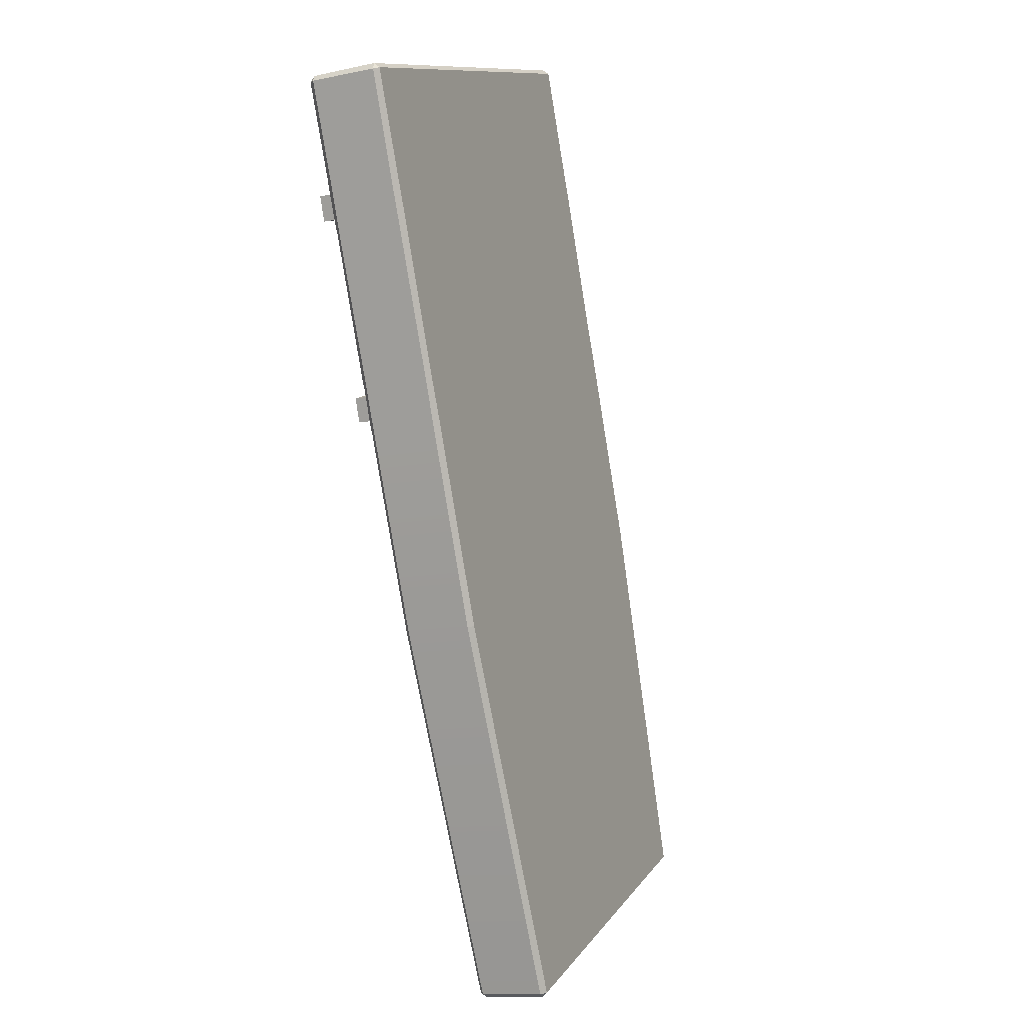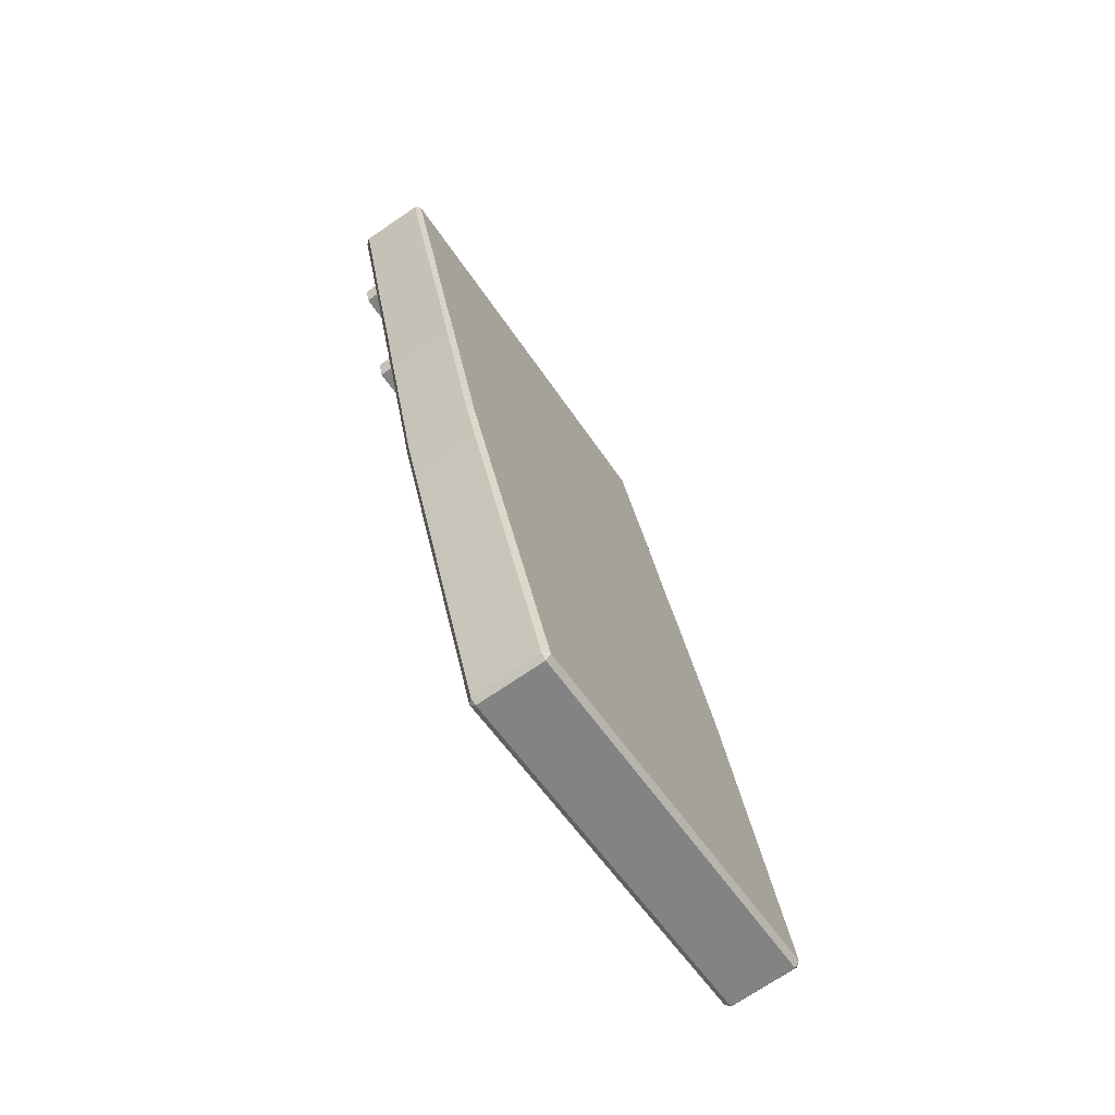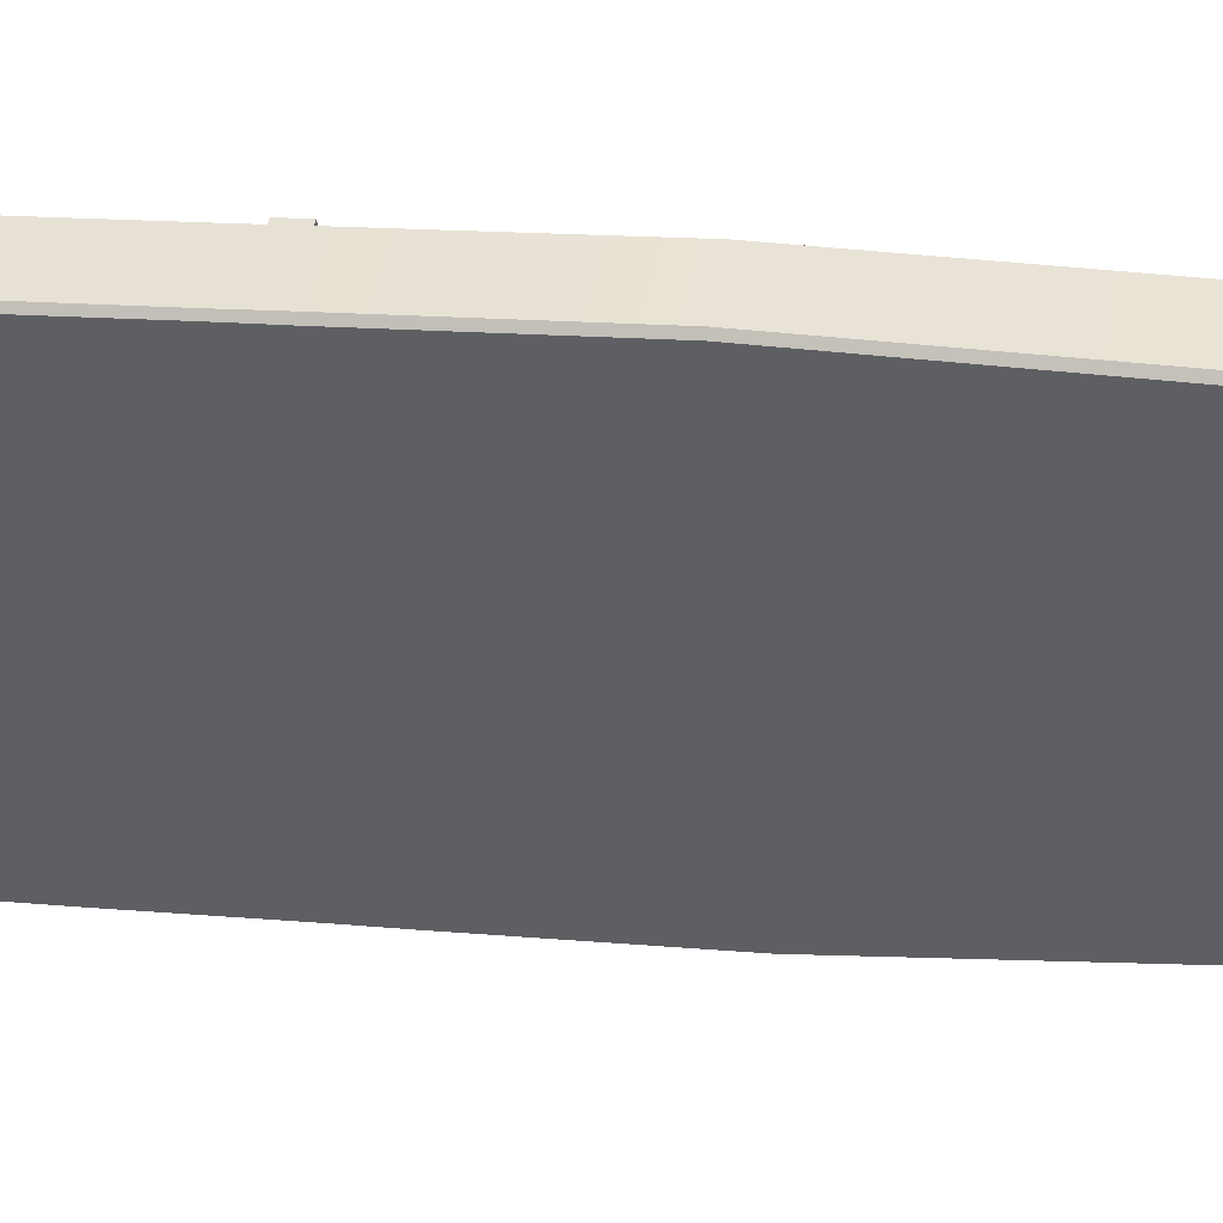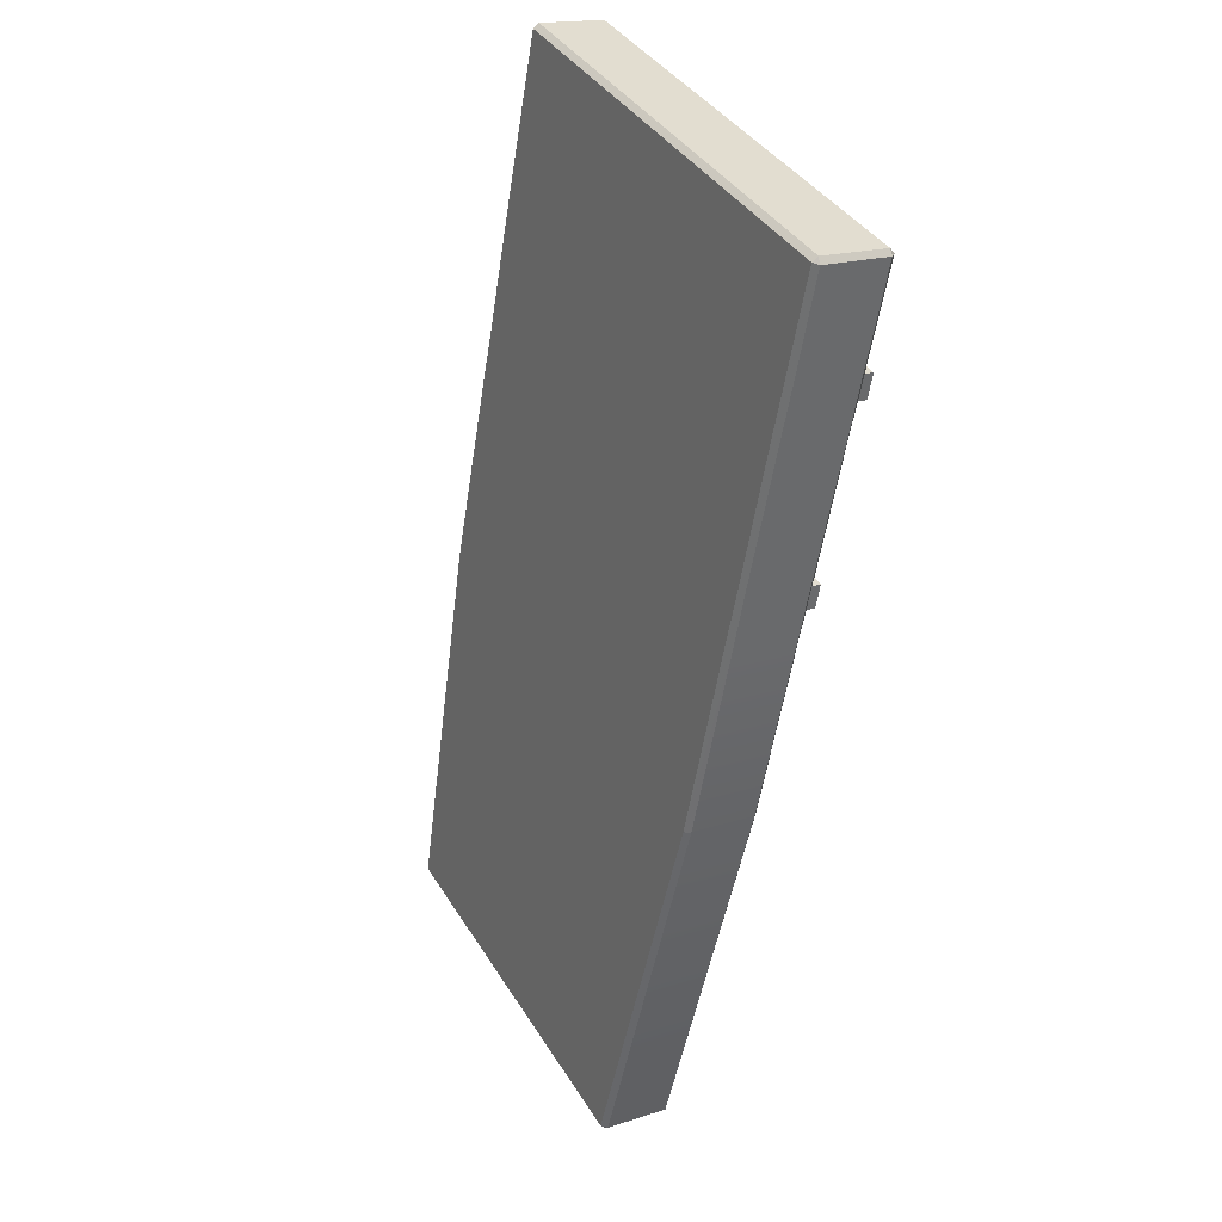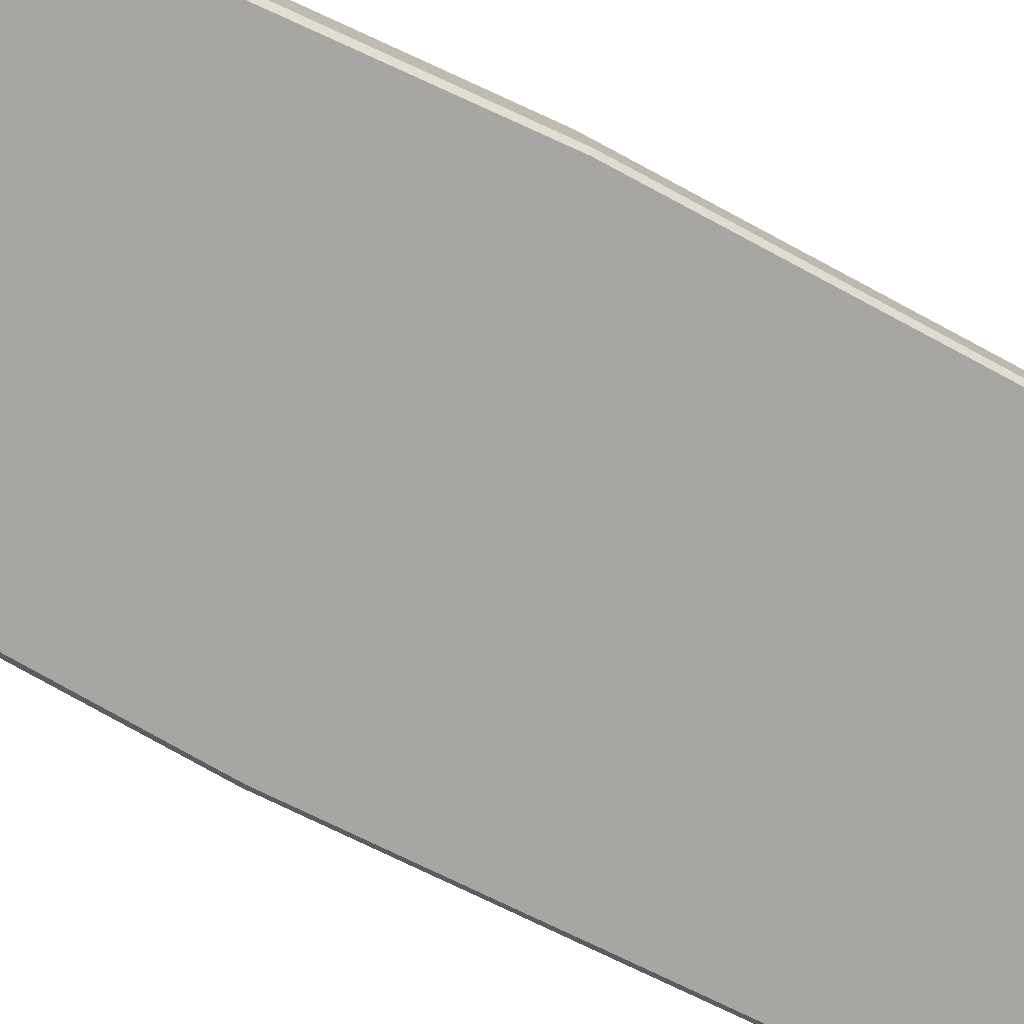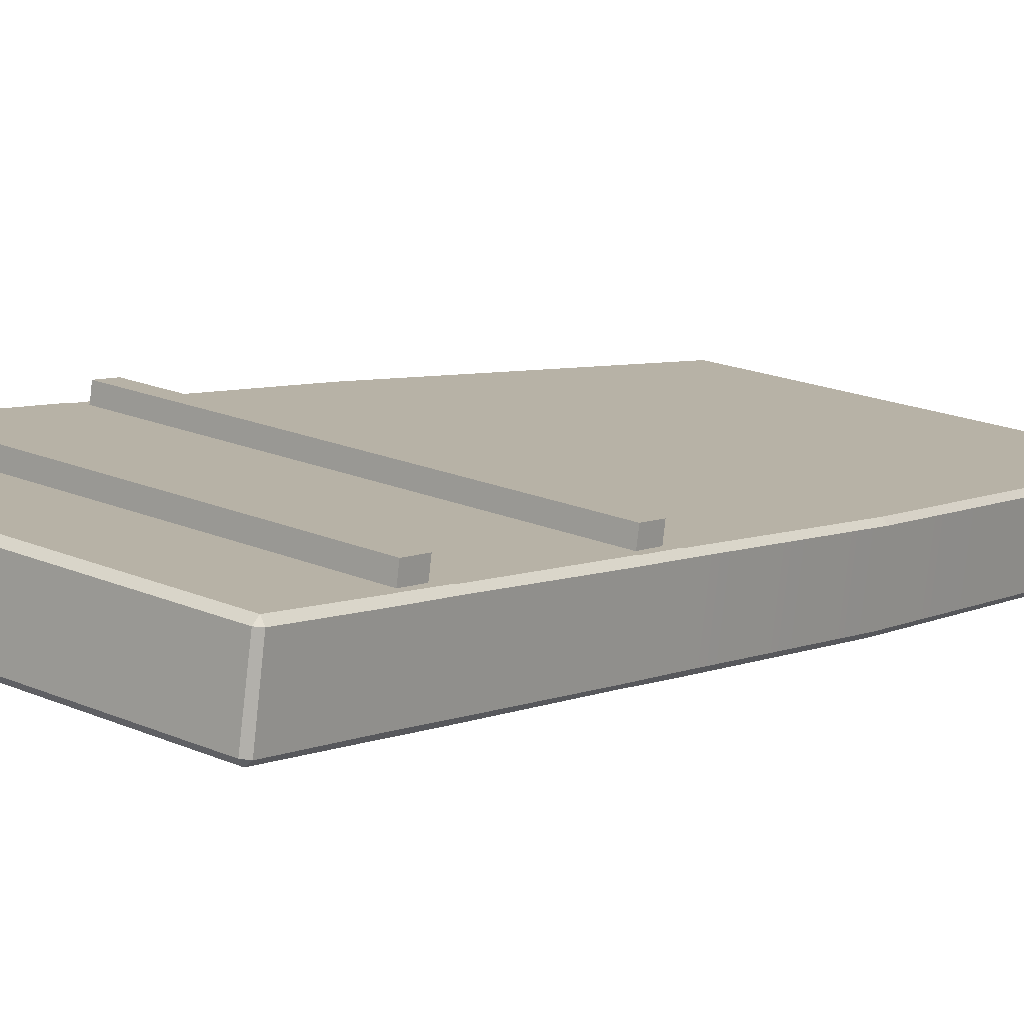
<metadata>
{"format":"obj","ext":"obj","renderer":"f3d","projection":"perspective","resolution":1024,"background":"white","views":[{"elev":12.1,"azim":-67.7,"up":"+Z"},{"elev":-55.2,"azim":-57.4,"up":"+Z"},{"elev":-46.0,"azim":95.7,"up":"+Y"},{"elev":39.6,"azim":61.2,"up":"+Z"},{"elev":-78.6,"azim":-118.7,"up":"+Y"},{"elev":19.0,"azim":39.3,"up":"+Y"}]}
</metadata>
<code>
v 107.3 781.5 257.7
v 106.7 781.5 257.7
v 107.4 781.8 259.1
v 106.7 781.8 259.1
v 107.3 781.6 257.7
v 106.7 781.6 257.7
v 107.4 781.9 259.1
v 106.7 781.9 259.1
v 107.4 781.7 259
v 106.7 781.7 259
v 106.7 781.9 259
v 107.4 781.8 259
v 107.4 781.7 258.9
v 106.7 781.8 258.9
v 106.7 781.7 258.9
v 107.4 781.8 258.9
v 107.4 781.7 258.7
v 106.7 781.8 258.7
v 106.7 781.7 258.7
v 107.4 781.8 258.7
v 107.4 781.7 258.6
v 106.7 781.8 258.6
v 106.7 781.7 258.6
v 107.4 781.8 258.6
v 107.4 781.8 258.9
v 107.4 781.8 258.9
v 106.7 781.8 258.9
v 106.7 781.8 258.9
v 107.4 781.8 258.6
v 107.4 781.8 258.6
v 106.7 781.8 258.6
v 106.7 781.8 258.6
v 107.4 781.9 258.9
v 107.4 781.8 258.9
v 106.7 781.8 258.9
v 106.7 781.9 258.9
v 107.4 781.8 258.6
v 107.4 781.8 258.6
v 106.7 781.8 258.6
v 106.7 781.8 258.6
v 107.4 781.9 258.9
v 107.4 781.9 258.9
v 106.7 781.9 258.9
v 106.7 781.9 258.9
v 107.4 781.8 258.6
v 107.4 781.8 258.6
v 106.7 781.8 258.6
v 106.7 781.8 258.6
v 107.4 781.6 258.3
v 106.7 781.7 258.3
v 106.7 781.6 258.3
v 107.4 781.7 258.3
v 107.3 781.8 259.1
v 107.3 781.5 257.7
v 107.3 781.6 257.7
v 107.3 781.9 259.1
v 107.3 781.7 259
v 107.3 781.9 259
v 107.3 781.7 258.9
v 107.3 781.8 258.9
v 107.3 781.7 258.7
v 107.3 781.8 258.7
v 107.3 781.7 258.6
v 107.3 781.8 258.6
v 107.3 781.8 258.9
v 107.3 781.8 258.9
v 107.3 781.8 258.6
v 107.3 781.8 258.6
v 107.3 781.8 258.9
v 107.3 781.9 258.9
v 107.3 781.8 258.6
v 107.3 781.8 258.6
v 107.3 781.9 258.9
v 107.3 781.9 258.9
v 107.3 781.8 258.6
v 107.3 781.8 258.6
v 107.3 781.6 258.3
v 107.3 781.7 258.3
v 106.8 781.5 257.7
v 106.7 781.9 259.1
v 106.8 781.9 259
v 106.8 781.8 258.7
v 106.8 781.8 258.9
v 106.8 781.8 258.6
v 106.8 781.9 258.9
v 106.8 781.8 258.6
v 106.8 781.9 258.9
v 106.8 781.8 258.6
v 106.8 781.7 258.3
v 106.8 781.8 259.1
v 106.8 781.6 257.7
v 106.8 781.7 259
v 106.8 781.7 258.9
v 106.8 781.8 258.9
v 106.8 781.7 258.7
v 106.8 781.7 258.6
v 106.8 781.8 258.6
v 106.8 781.8 258.9
v 106.8 781.8 258.6
v 106.8 781.8 258.9
v 106.8 781.8 258.6
v 106.8 781.9 258.9
v 106.8 781.8 258.6
v 106.8 781.6 258.3
v 107.3 781.5 257.7
v 107.3 781.5 257.7
v 106.7 781.5 257.7
v 106.7 781.5 257.7
v 107.4 781.8 259.1
v 107.4 781.8 259.1
v 106.7 781.8 259.1
v 106.7 781.8 259.1
v 107.3 781.6 257.7
v 107.3 781.6 257.7
v 106.7 781.6 257.7
v 106.7 781.6 257.7
v 107.4 781.9 259.1
v 107.4 781.9 259.1
v 106.7 781.9 259.1
v 106.7 781.9 259.1
v 107.4 781.7 259
v 106.7 781.7 259
v 106.7 781.9 259
v 106.7 781.8 259
v 107.4 781.9 259
v 107.4 781.9 259
v 107.4 781.7 258.9
v 106.7 781.8 258.9
v 106.7 781.8 258.9
v 106.7 781.7 258.9
v 107.4 781.8 258.9
v 107.4 781.8 258.9
v 107.4 781.7 258.7
v 106.7 781.8 258.7
v 106.7 781.8 258.7
v 106.7 781.7 258.7
v 107.4 781.8 258.7
v 107.4 781.8 258.7
v 107.4 781.7 258.6
v 106.7 781.8 258.6
v 106.7 781.8 258.6
v 106.7 781.7 258.6
v 107.4 781.8 258.6
v 107.4 781.8 258.6
v 107.4 781.6 258.3
v 106.7 781.7 258.3
v 106.7 781.6 258.3
v 107.4 781.7 258.3
v 107.3 781.8 259.1
v 107.3 781.8 259.1
v 107.3 781.5 257.7
v 107.3 781.5 257.7
v 107.3 781.6 257.7
v 107.3 781.6 257.7
v 107.3 781.9 259.1
v 107.3 781.9 259.1
v 106.8 781.5 257.7
v 106.8 781.5 257.7
v 106.8 781.9 259.1
v 106.8 781.9 259.1
v 106.8 781.8 259.1
v 106.7 781.8 259.1
v 106.8 781.6 257.7
v 106.8 781.6 257.7
f 145 77 54
f 54 105 145
f 154 78 52
f 52 113 154
f 152 55 5
f 5 106 152
f 147 50 6
f 6 108 147
f 162 80 8
f 8 112 162
f 121 12 7
f 7 110 121
f 109 150 57
f 57 9 109
f 119 160 81
f 81 11 119
f 4 120 124
f 124 10 4
f 127 16 12
f 12 121 127
f 9 57 59
f 59 13 9
f 44 87 102
f 102 43 44
f 10 124 129
f 129 15 10
f 133 20 16
f 16 127 133
f 13 59 61
f 61 17 13
f 128 94 82
f 82 18 128
f 15 129 135
f 135 19 15
f 139 24 20
f 20 133 139
f 17 61 63
f 63 21 17
f 48 88 103
f 103 47 48
f 19 135 141
f 141 23 19
f 49 148 24
f 24 139 49
f 125 132 26
f 26 25 125
f 60 65 26
f 131 60 26
f 132 131 26
f 14 123 28
f 28 27 14
f 81 83 28
f 11 81 28
f 123 11 28
f 137 144 30
f 30 29 137
f 64 67 30
f 143 64 30
f 144 143 30
f 22 134 32
f 32 31 22
f 82 84 32
f 18 82 32
f 134 18 32
f 25 26 34
f 34 33 25
f 69 34 26
f 26 65 69
f 27 28 36
f 36 35 27
f 85 36 28
f 28 83 85
f 29 30 38
f 38 37 29
f 71 38 30
f 30 67 71
f 31 32 40
f 40 39 31
f 86 40 32
f 32 84 86
f 33 34 42
f 42 41 33
f 69 73 42
f 42 34 69
f 35 36 44
f 44 43 35
f 85 87 44
f 44 36 85
f 37 38 46
f 46 45 37
f 71 75 46
f 46 38 71
f 39 40 48
f 48 47 39
f 86 88 48
f 48 40 86
f 140 97 89
f 89 146 140
f 23 141 50
f 50 147 23
f 1 114 148
f 148 49 1
f 104 158 54
f 54 77 104
f 91 89 78
f 78 154 91
f 157 163 153
f 153 151 157
f 3 118 156
f 156 53 3
f 90 92 57
f 57 150 90
f 117 126 58
f 58 56 117
f 92 93 59
f 59 57 92
f 41 42 73
f 73 74 41
f 93 95 61
f 61 59 93
f 131 138 62
f 62 60 131
f 95 96 63
f 63 61 95
f 45 46 75
f 75 76 45
f 94 98 65
f 65 60 94
f 58 126 125
f 58 125 25
f 58 25 66
f 97 99 67
f 67 64 97
f 62 138 137
f 62 137 29
f 62 29 68
f 98 100 69
f 69 65 98
f 33 70 66
f 66 25 33
f 99 101 71
f 71 67 99
f 37 72 68
f 68 29 37
f 100 102 73
f 73 69 100
f 33 41 74
f 74 70 33
f 101 103 75
f 75 71 101
f 37 45 76
f 76 72 37
f 96 104 77
f 77 63 96
f 143 52 78
f 78 64 143
f 149 155 159
f 159 161 149
f 56 58 81
f 81 160 56
f 74 73 102
f 102 87 74
f 60 62 82
f 82 94 60
f 76 75 103
f 103 88 76
f 58 66 83
f 83 81 58
f 62 68 84
f 84 82 62
f 66 70 85
f 85 83 66
f 68 72 86
f 86 84 68
f 70 74 87
f 87 85 70
f 72 76 88
f 88 86 72
f 64 78 89
f 89 97 64
f 51 107 158
f 158 104 51
f 115 146 89
f 89 91 115
f 2 116 164
f 164 79 2
f 111 122 92
f 92 90 111
f 122 130 93
f 93 92 122
f 130 136 95
f 95 93 130
f 136 142 96
f 96 95 136
f 94 128 14
f 94 14 27
f 94 27 98
f 97 140 22
f 97 22 31
f 97 31 99
f 35 100 98
f 98 27 35
f 39 101 99
f 99 31 39
f 35 43 102
f 102 100 35
f 39 47 103
f 103 101 39
f 104 96 142
f 142 51 104
f 77 145 21
f 21 63 77
f 1 105 106
f 2 107 108
f 3 109 110
f 4 111 112
f 5 113 114
f 6 115 116
f 7 117 118
f 8 119 120
f 11 123 124
f 12 125 126
f 14 128 129
f 16 131 132
f 18 134 135
f 20 137 138
f 22 140 141
f 24 143 144
f 53 149 150
f 54 151 152
f 55 153 154
f 56 155 156
f 79 157 158
f 80 159 160
f 90 161 162
f 91 163 164
f 105 1 49
f 49 145 105
f 109 3 53
f 53 150 109
f 111 4 10
f 10 122 111
f 107 2 79
f 79 158 107
f 113 5 55
f 55 154 113
f 115 6 50
f 50 146 115
f 119 8 80
f 80 160 119
f 117 7 12
f 12 126 117
f 2 108 6
f 6 116 2
f 5 114 1
f 1 106 5
f 4 112 8
f 8 120 4
f 3 110 7
f 7 118 3
f 9 121 110
f 110 109 9
f 122 10 15
f 15 130 122
f 11 124 120
f 120 119 11
f 125 12 16
f 16 132 125
f 13 127 121
f 121 9 13
f 14 129 124
f 124 123 14
f 130 15 19
f 19 136 130
f 131 16 20
f 20 138 131
f 17 133 127
f 127 13 17
f 18 135 129
f 129 128 18
f 136 19 23
f 23 142 136
f 137 20 24
f 24 144 137
f 21 139 133
f 133 17 21
f 22 141 135
f 135 134 22
f 147 51 142
f 142 23 147
f 143 24 148
f 148 52 143
f 139 21 145
f 145 49 139
f 146 50 141
f 141 140 146
f 51 147 108
f 108 107 51
f 52 148 114
f 114 113 52
f 150 149 161
f 161 90 150
f 54 152 106
f 106 105 54
f 154 153 163
f 163 91 154
f 56 156 118
f 118 117 56
f 152 151 153
f 153 55 152
f 149 53 156
f 156 155 149
f 158 157 151
f 151 54 158
f 160 159 155
f 155 56 160
f 90 162 112
f 112 111 90
f 91 164 116
f 116 115 91
f 162 161 159
f 159 80 162
f 157 79 164
f 164 163 157

</code>
